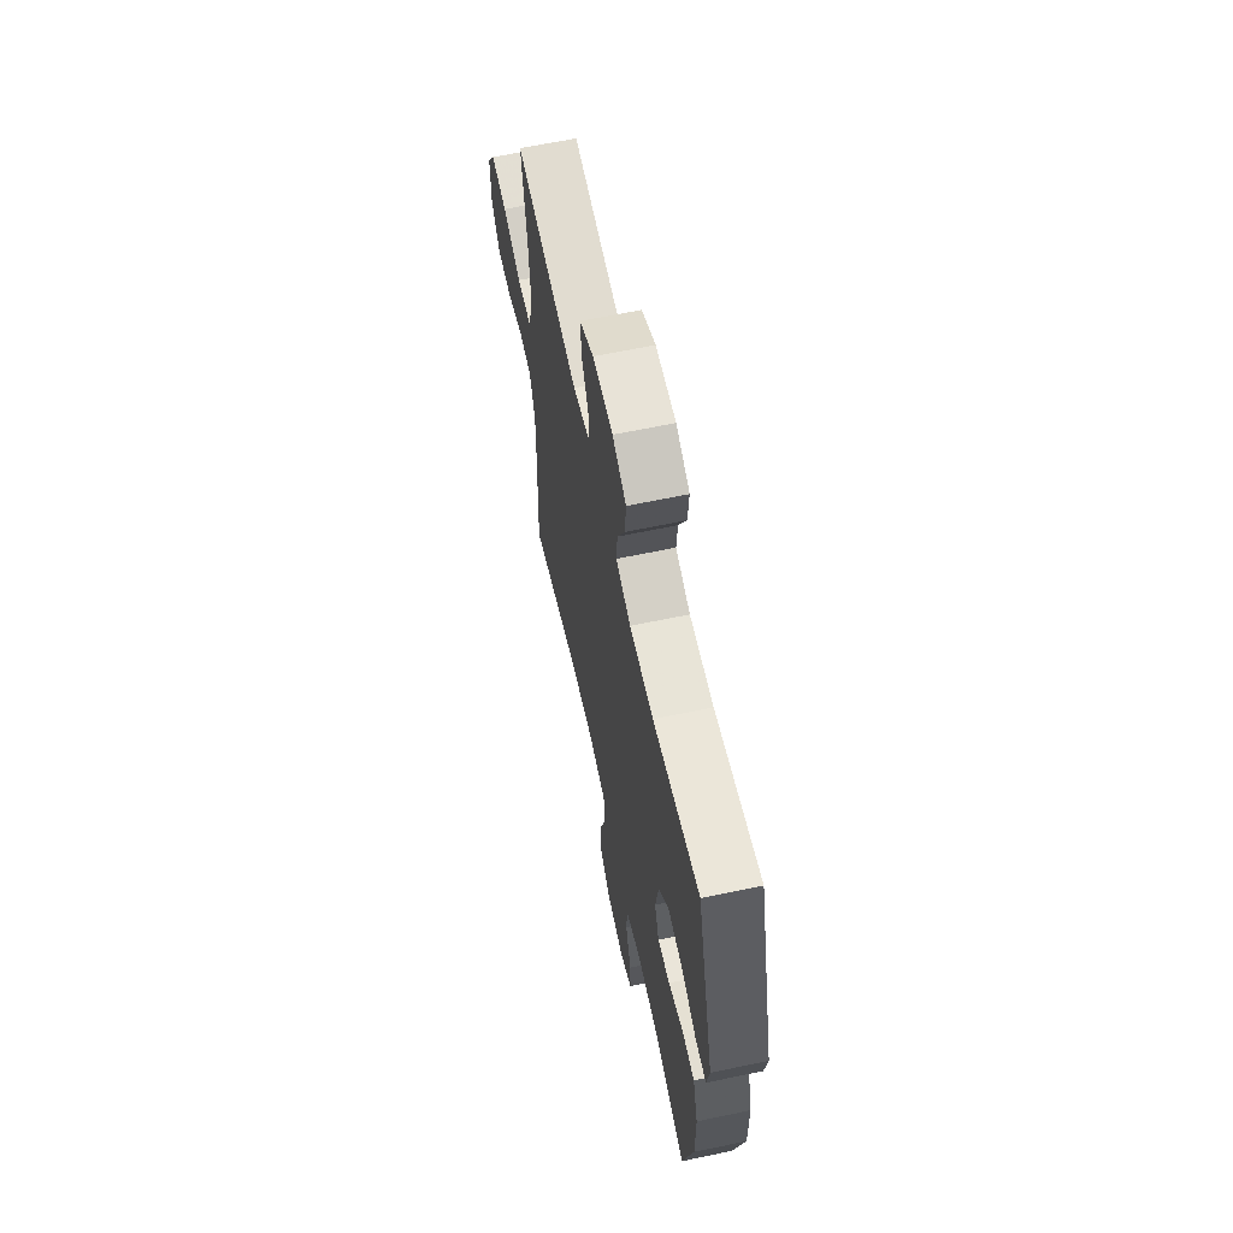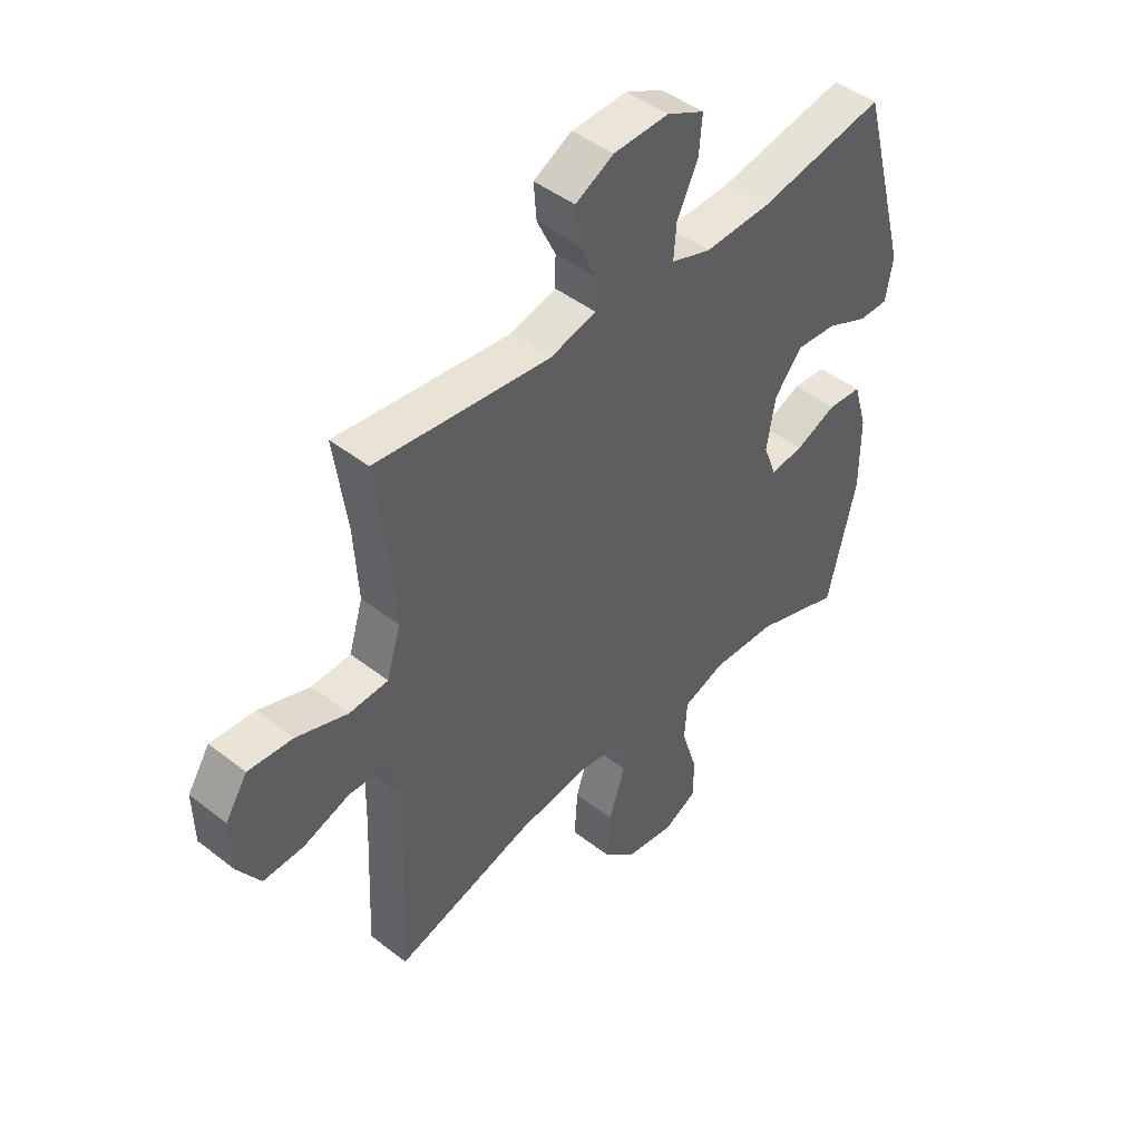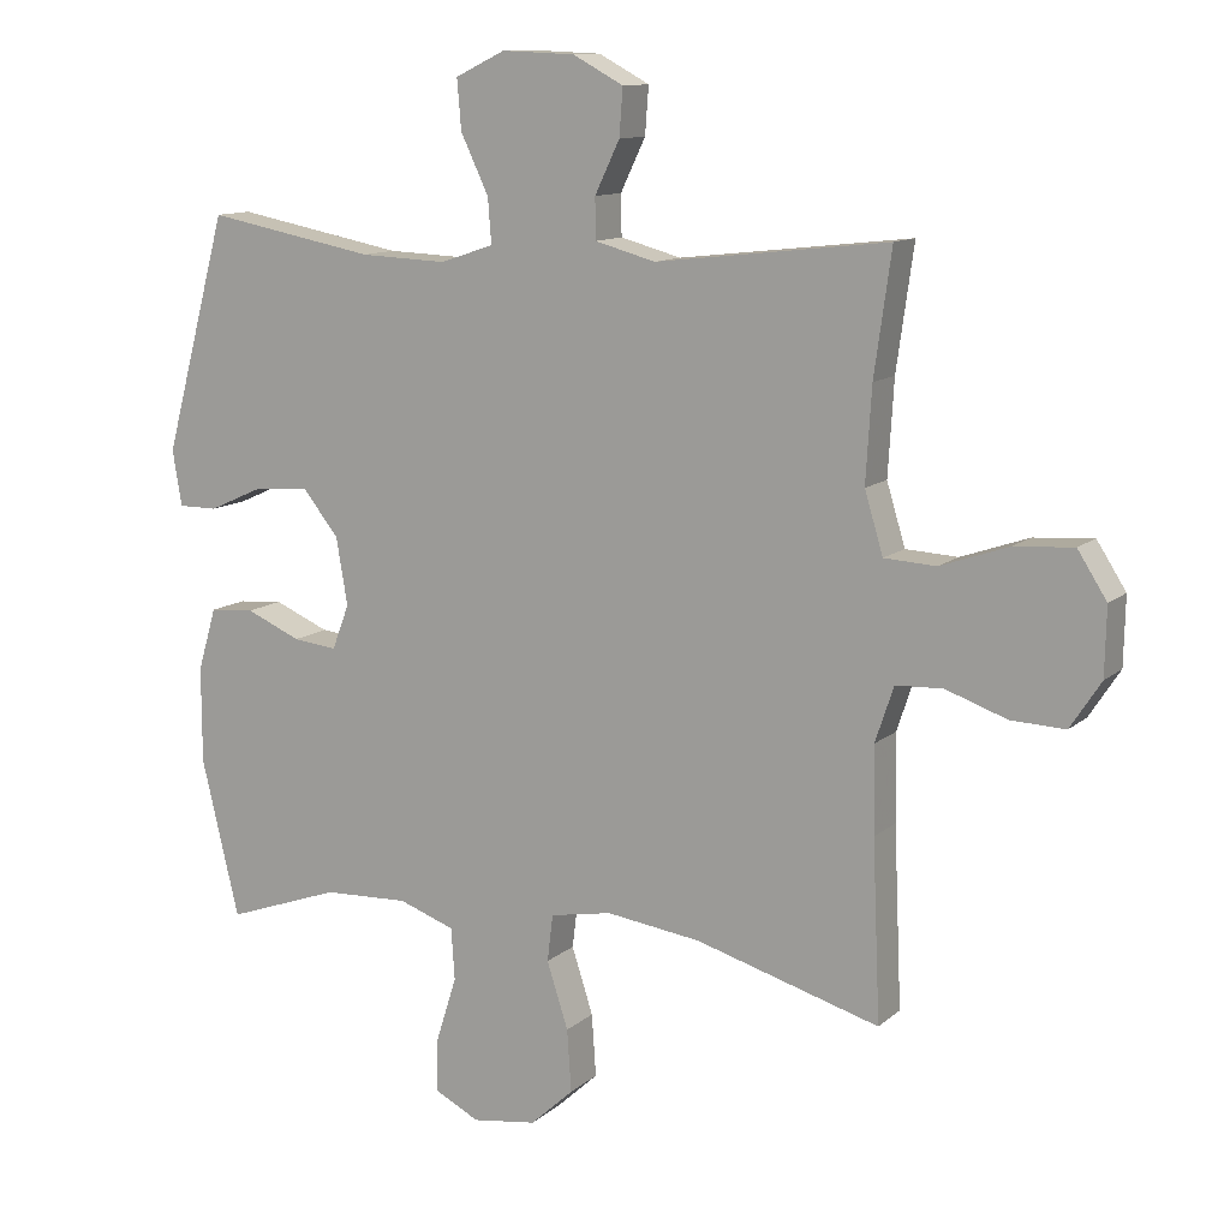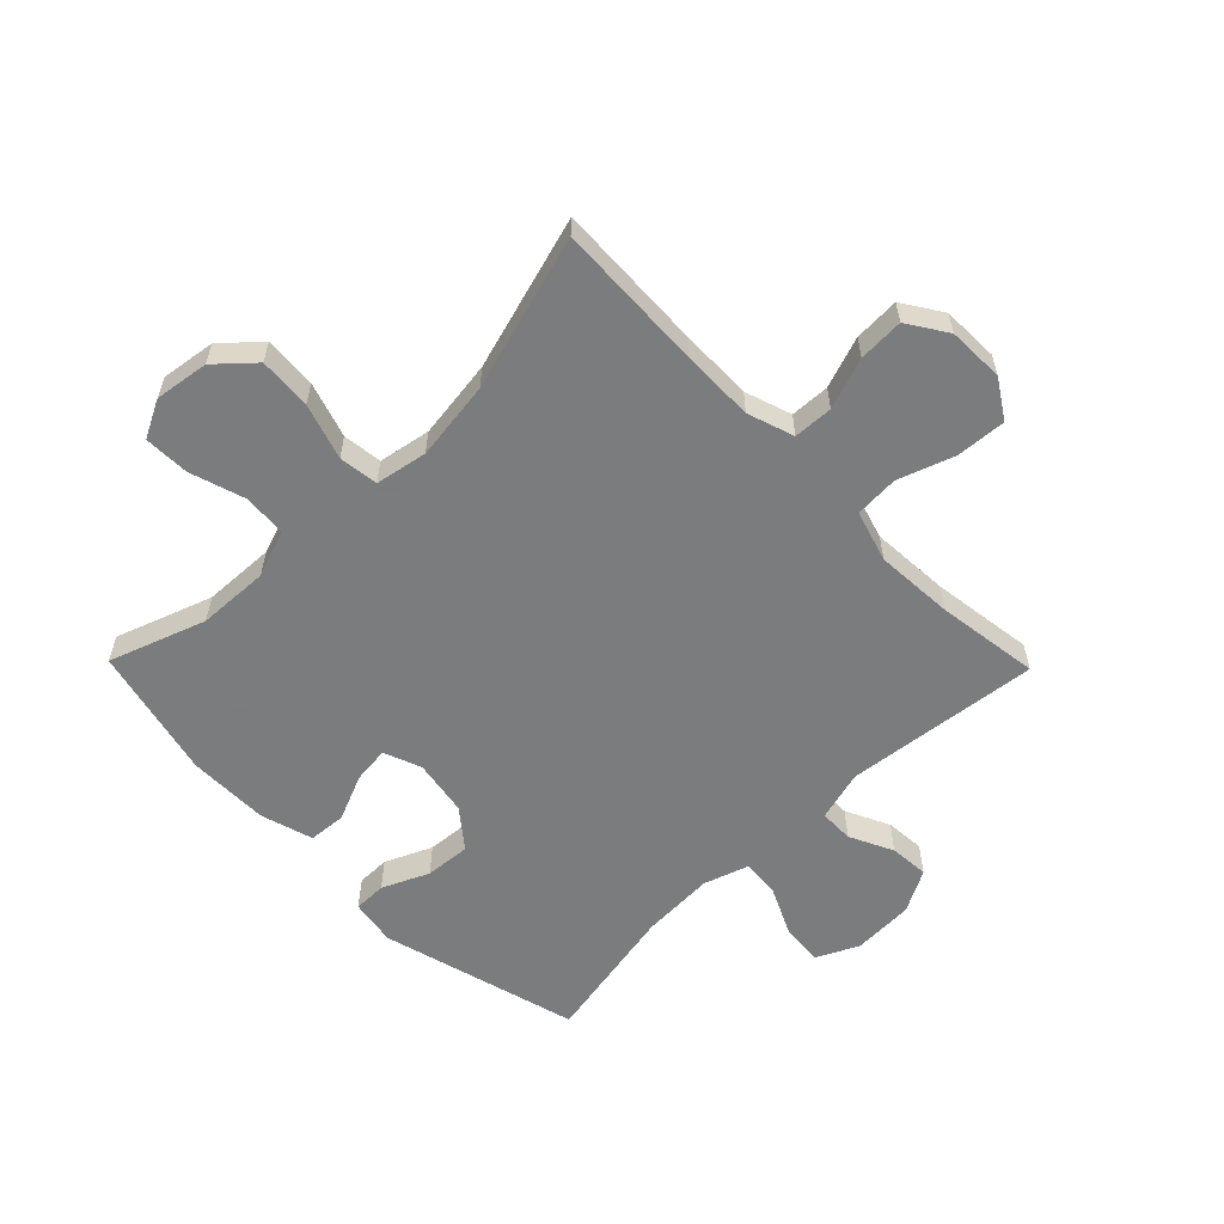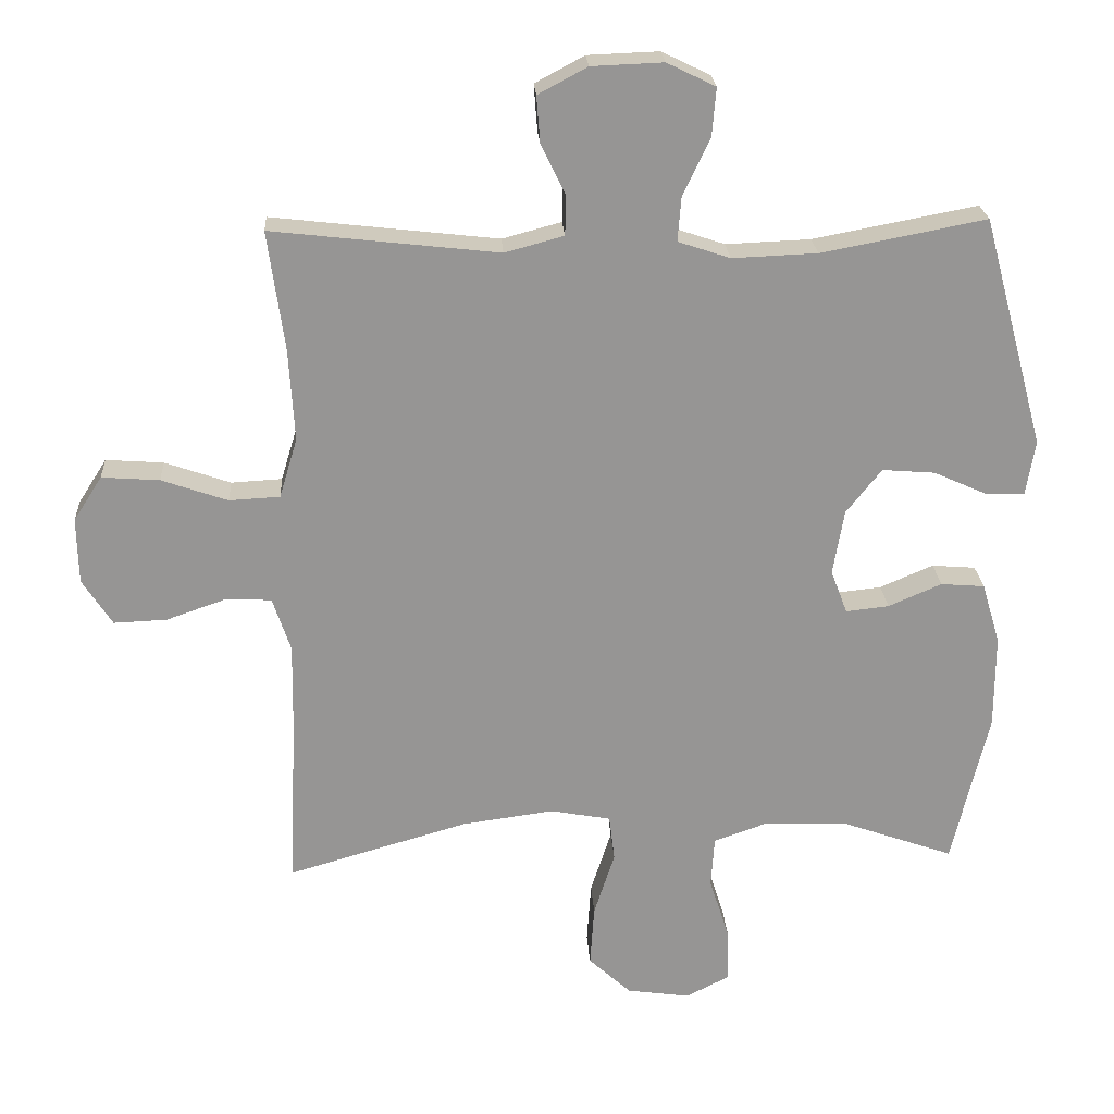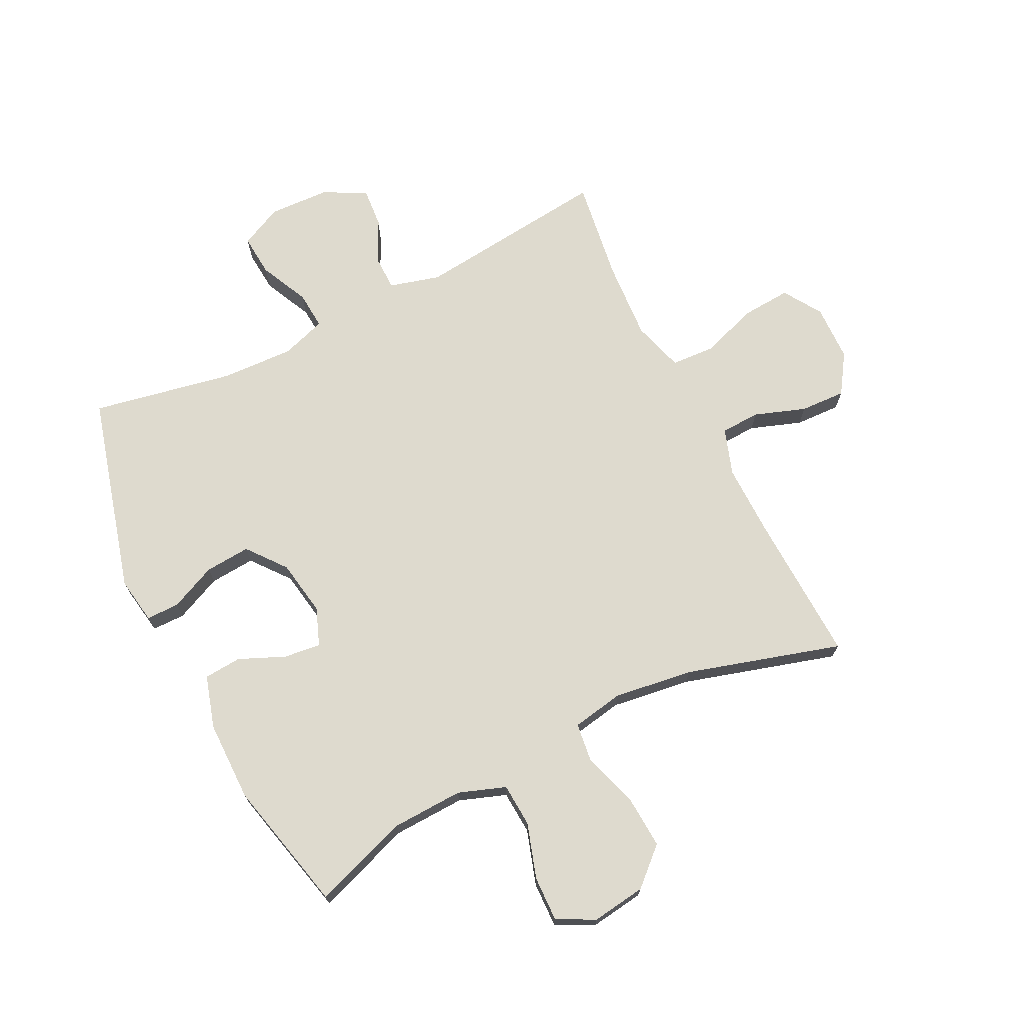
<metadata>
{"format":"obj","ext":"obj","renderer":"f3d","projection":"perspective","resolution":1024,"background":"white","views":[{"elev":63.4,"azim":78.0,"up":"+Z"},{"elev":45.5,"azim":-48.0,"up":"+Z"},{"elev":11.7,"azim":-151.7,"up":"+Z"},{"elev":-58.6,"azim":-135.6,"up":"+Y"},{"elev":22.8,"azim":-3.4,"up":"+Z"},{"elev":71.2,"azim":153.7,"up":"+Y"}]}
</metadata>
<code>
v -0.5 0.07 0.5
v -0.174 0.07 0.463
v -0.089 0.07 0.486
v -0.088 0.07 0.543
v -0.123 0.07 0.616
v -0.128 0.07 0.682
v -0.057 0.07 0.72
v 0.046 0.07 0.724
v 0.116 0.07 0.69
v 0.11 0.07 0.62
v 0.071 0.07 0.538
v 0.066 0.07 0.475
v 0.141 0.07 0.45
v 0.263 0.07 0.455
v 0.5 0.07 0.5
v 0.59 0.07 0.168
v 0.577 0.07 0.09
v 0.522 0.07 0.09
v 0.444 0.07 0.125
v 0.368 0.07 0.131
v 0.317 0.07 0.067
v 0.301 0.07 -0.027
v 0.325 0.07 -0.09
v 0.387 0.07 -0.083
v 0.464 0.07 -0.05
v 0.527 0.07 -0.055
v 0.553 0.07 -0.143
v 0.553 0.07 -0.278
v 0.5 0.07 -0.5
v 0.339 0.07 -0.443
v 0.219 0.07 -0.438
v 0.14 0.07 -0.466
v 0.135 0.07 -0.539
v 0.164 0.07 -0.631
v 0.166 0.07 -0.707
v 0.103 0.07 -0.739
v 0.012 0.07 -0.726
v -0.049 0.07 -0.67
v -0.043 0.07 -0.582
v -0.013 0.07 -0.489
v -0.021 0.07 -0.423
v -0.108 0.07 -0.407
v -0.241 0.07 -0.425
v -0.5 0.07 -0.5
v -0.489 0.07 -0.249
v -0.487 0.07 -0.128
v -0.513 0.07 -0.05
v -0.579 0.07 -0.047
v -0.665 0.07 -0.077
v -0.741 0.07 -0.08
v -0.784 0.07 -0.014
v -0.786 0.07 0.081
v -0.745 0.07 0.145
v -0.662 0.07 0.139
v -0.567 0.07 0.106
v -0.494 0.07 0.11
v -0.468 0.07 0.196
v -0.476 0.07 0.328
v -0.5 0 0.5
v -0.174 0 0.463
v -0.089 0 0.486
v -0.088 0 0.543
v -0.123 0 0.616
v -0.128 0 0.682
v -0.057 0 0.72
v 0.046 0 0.724
v 0.116 0 0.69
v 0.11 0 0.62
v 0.071 0 0.538
v 0.066 0 0.475
v 0.141 0 0.45
v 0.263 0 0.455
v 0.5 0 0.5
v 0.59 0 0.168
v 0.577 0 0.09
v 0.522 0 0.09
v 0.444 0 0.125
v 0.368 0 0.131
v 0.317 0 0.067
v 0.301 0 -0.027
v 0.325 0 -0.09
v 0.387 0 -0.083
v 0.464 0 -0.05
v 0.527 0 -0.055
v 0.553 0 -0.143
v 0.553 0 -0.278
v 0.5 0 -0.5
v 0.339 0 -0.443
v 0.219 0 -0.438
v 0.14 0 -0.466
v 0.135 0 -0.539
v 0.164 0 -0.631
v 0.166 0 -0.707
v 0.103 0 -0.739
v 0.012 0 -0.726
v -0.049 0 -0.67
v -0.043 0 -0.582
v -0.013 0 -0.489
v -0.021 0 -0.423
v -0.108 0 -0.407
v -0.241 0 -0.425
v -0.5 0 -0.5
v -0.489 0 -0.249
v -0.487 0 -0.128
v -0.513 0 -0.05
v -0.579 0 -0.047
v -0.665 0 -0.077
v -0.741 0 -0.08
v -0.784 0 -0.014
v -0.786 0 0.081
v -0.745 0 0.145
v -0.662 0 0.139
v -0.567 0 0.106
v -0.494 0 0.11
v -0.468 0 0.196
v -0.476 0 0.328
f 53 54 55
f 52 53 55
f 51 52 55
f 50 51 55
f 49 50 55
f 48 49 55
f 47 48 55 56
f 46 47 56 57
f 43 44 45
f 45 46 57
f 43 45 57
f 42 43 57
f 38 39 40
f 37 38 40
f 36 37 40
f 35 36 40
f 34 35 40
f 33 34 40
f 32 33 40 41
f 31 32 41
f 42 57 58
f 41 42 58
f 31 41 58
f 30 31 58
f 28 29 30
f 27 28 30
f 26 27 30
f 25 26 30
f 24 25 30
f 17 18 19
f 16 17 19
f 15 16 19
f 14 15 19
f 13 14 19 20
f 12 13 20 21
f 9 10 11
f 8 9 11
f 7 8 11
f 6 7 11
f 5 6 11
f 4 5 11
f 3 4 11 12
f 12 21 22
f 3 12 22
f 2 3 22
f 2 22 23
f 1 2 23
f 58 1 23
f 30 58 23
f 23 24 30
f 113 112 111
f 113 111 110
f 113 110 109
f 113 109 108
f 113 108 107
f 113 107 106
f 114 113 106 105
f 115 114 105 104
f 103 102 101
f 115 104 103
f 115 103 101
f 115 101 100
f 98 97 96
f 98 96 95
f 98 95 94
f 98 94 93
f 98 93 92
f 98 92 91
f 99 98 91 90
f 99 90 89
f 116 115 100
f 116 100 99
f 116 99 89
f 116 89 88
f 88 87 86
f 88 86 85
f 88 85 84
f 88 84 83
f 88 83 82
f 77 76 75
f 77 75 74
f 77 74 73
f 77 73 72
f 78 77 72 71
f 79 78 71 70
f 69 68 67
f 69 67 66
f 69 66 65
f 69 65 64
f 69 64 63
f 69 63 62
f 70 69 62 61
f 80 79 70
f 80 70 61
f 80 61 60
f 81 80 60
f 81 60 59
f 81 59 116
f 81 116 88
f 88 82 81
f 1 59 60 2
f 2 60 61 3
f 3 61 62 4
f 4 62 63 5
f 5 63 64 6
f 6 64 65 7
f 7 65 66 8
f 8 66 67 9
f 9 67 68 10
f 10 68 69 11
f 11 69 70 12
f 12 70 71 13
f 13 71 72 14
f 14 72 73 15
f 15 73 74 16
f 16 74 75 17
f 17 75 76 18
f 18 76 77 19
f 19 77 78 20
f 20 78 79 21
f 21 79 80 22
f 22 80 81 23
f 23 81 82 24
f 24 82 83 25
f 25 83 84 26
f 26 84 85 27
f 27 85 86 28
f 28 86 87 29
f 29 87 88 30
f 30 88 89 31
f 31 89 90 32
f 32 90 91 33
f 33 91 92 34
f 34 92 93 35
f 35 93 94 36
f 36 94 95 37
f 37 95 96 38
f 38 96 97 39
f 39 97 98 40
f 40 98 99 41
f 41 99 100 42
f 42 100 101 43
f 43 101 102 44
f 44 102 103 45
f 45 103 104 46
f 46 104 105 47
f 47 105 106 48
f 48 106 107 49
f 49 107 108 50
f 50 108 109 51
f 51 109 110 52
f 52 110 111 53
f 53 111 112 54
f 54 112 113 55
f 55 113 114 56
f 56 114 115 57
f 57 115 116 58
f 58 116 59 1

</code>
